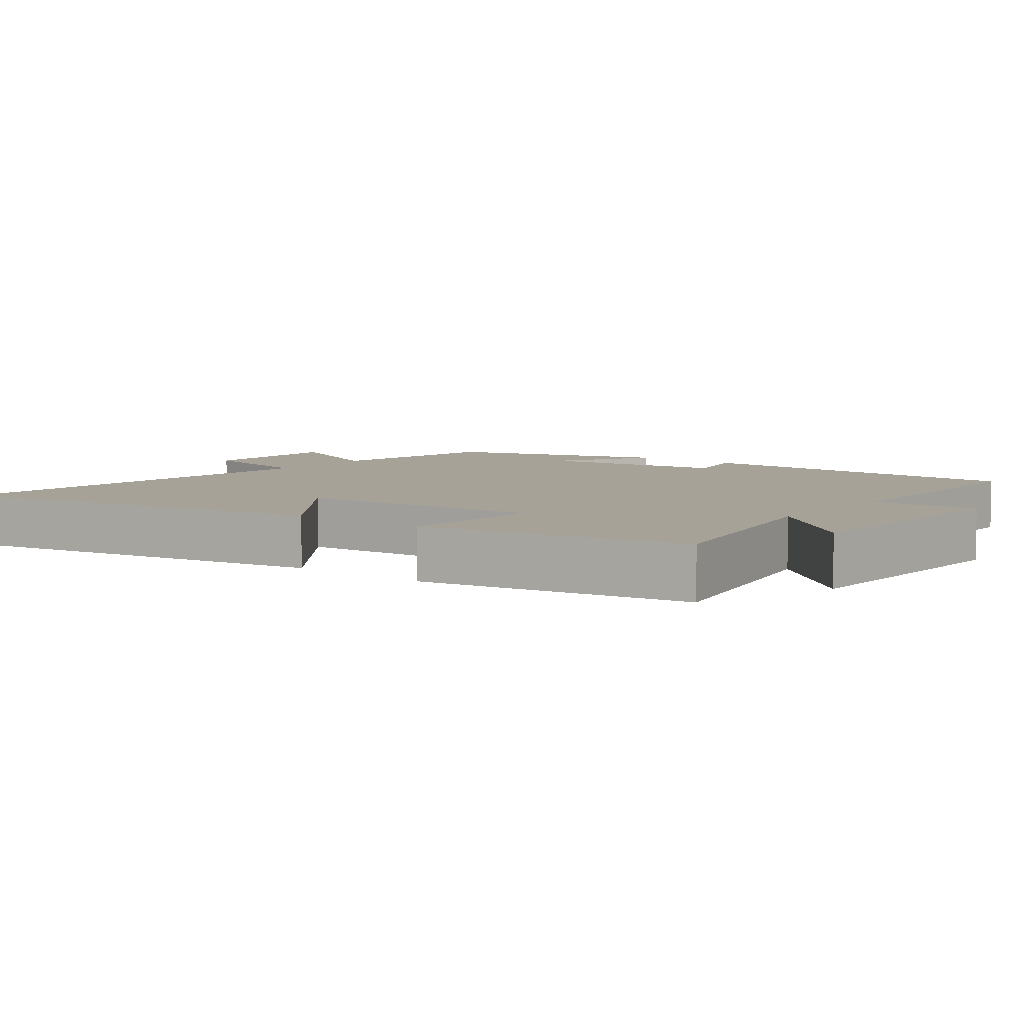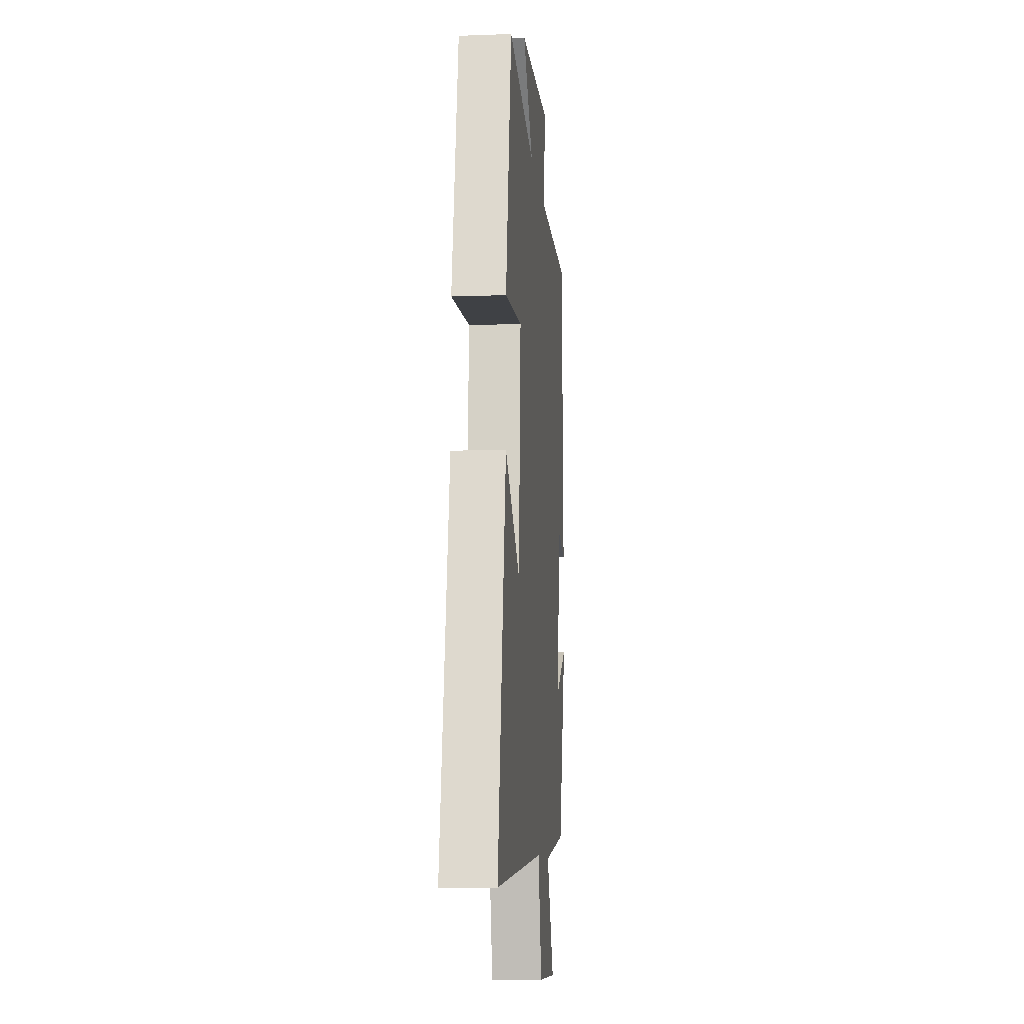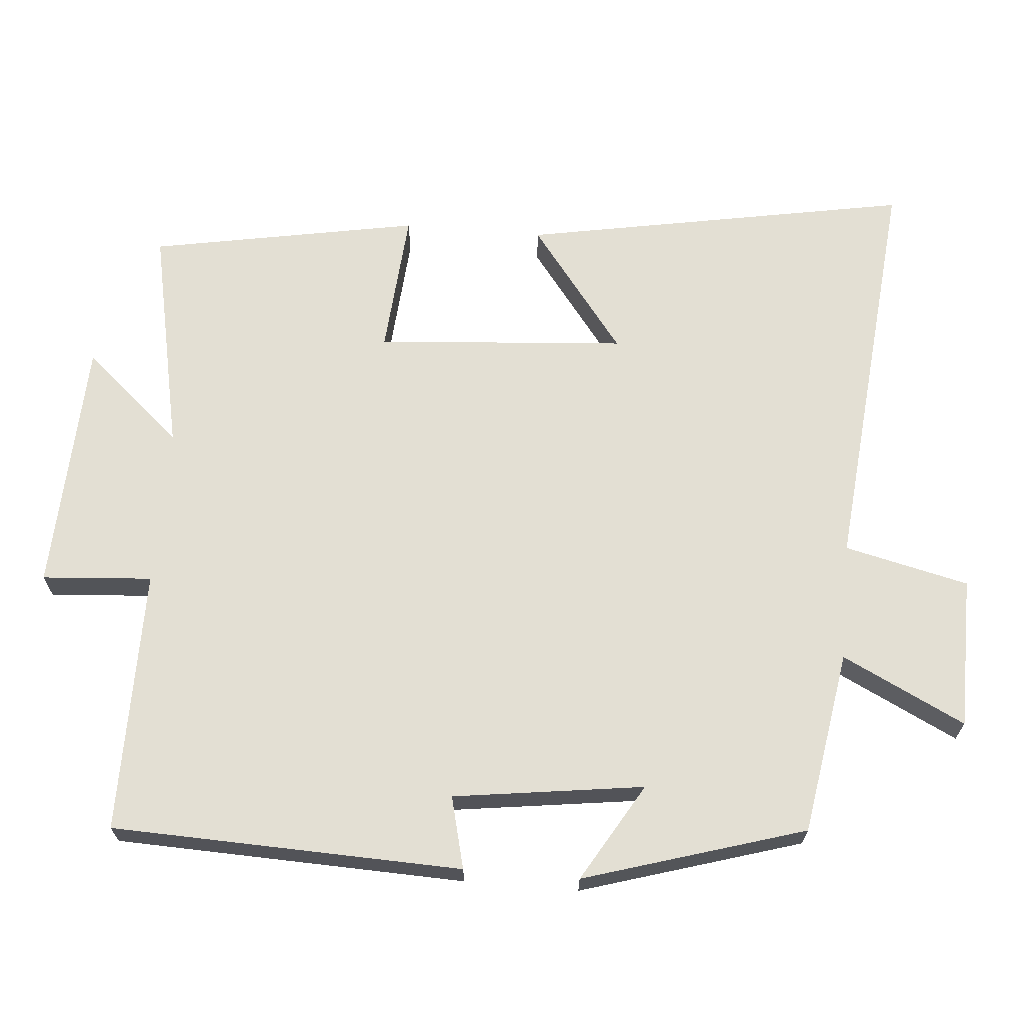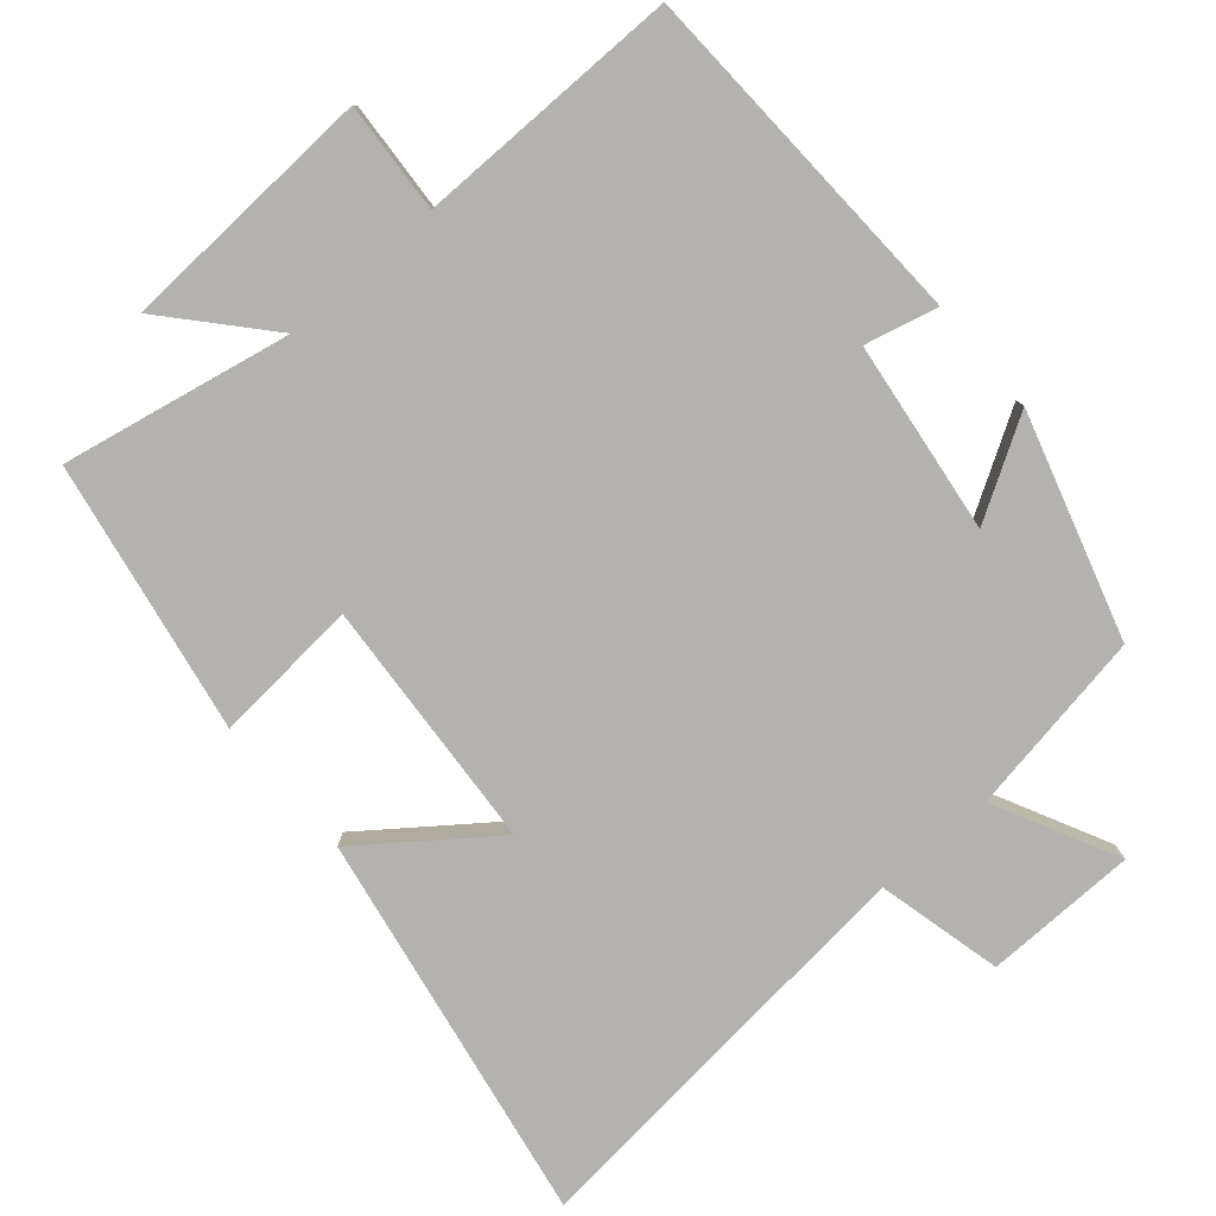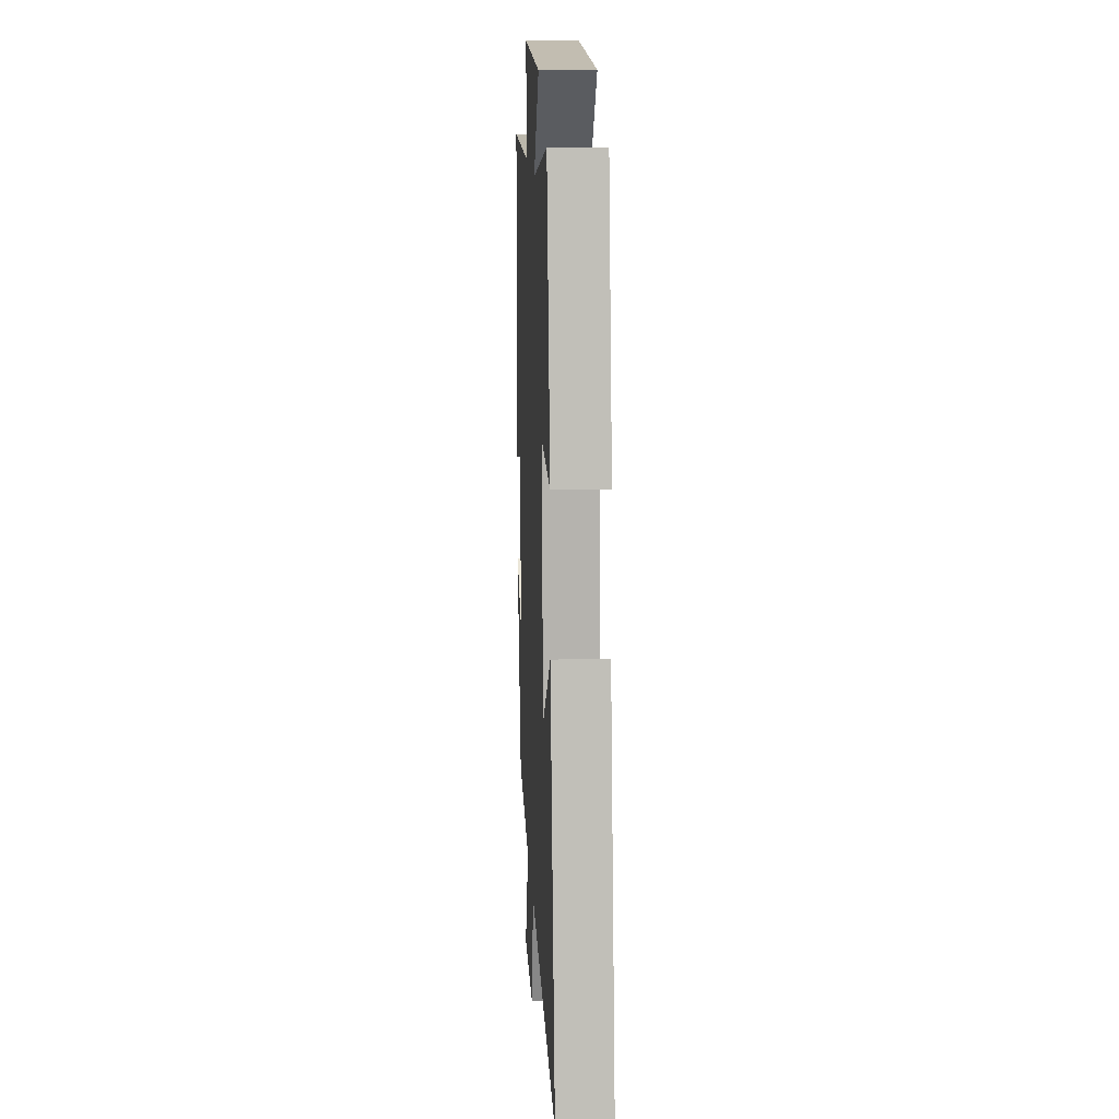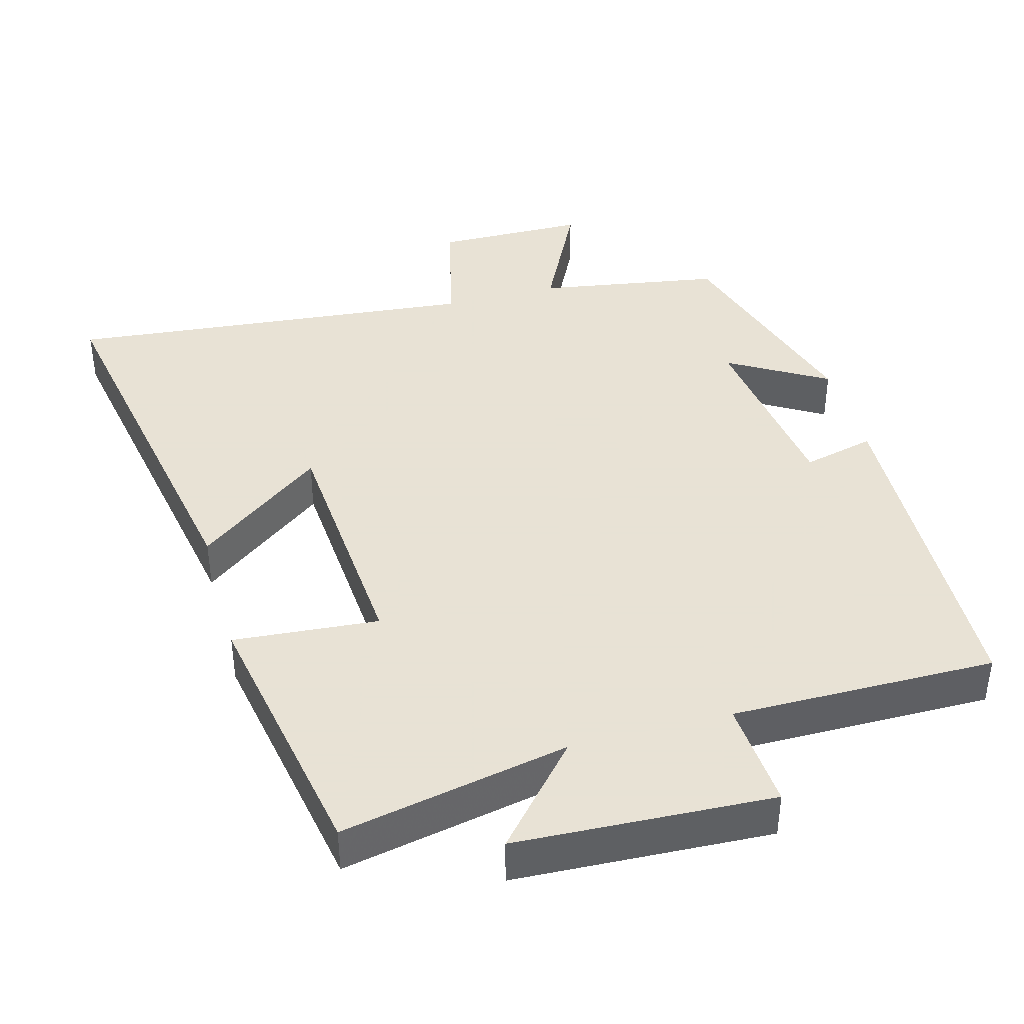
<metadata>
{"format":"obj","ext":"obj","renderer":"f3d","projection":"perspective","resolution":1024,"background":"white","views":[{"elev":6.4,"azim":-52.1,"up":"+Y"},{"elev":-10.2,"azim":-84.6,"up":"+Z"},{"elev":67.1,"azim":94.8,"up":"+Y"},{"elev":-79.8,"azim":41.0,"up":"+Y"},{"elev":14.5,"azim":-93.1,"up":"+Z"},{"elev":40.6,"azim":-15.2,"up":"+Y"}]}
</metadata>
<code>
v 0.406 0.07 -0.458
v 0.149 0.07 -0.5
v 0.234 0.07 -0.672
v 0.022 0.07 -0.674
v -0.019 0.07 -0.5
v -0.599 0.07 -0.555
v -0.5 0.07 -0.012
v -0.323 0.07 -0.146
v -0.297 0.07 0.204
v -0.5 0.07 0.188
v -0.431 0.07 0.565
v -0.113 0.07 0.5
v -0.234 0.07 0.638
v 0.124 0.07 0.654
v 0.113 0.07 0.5
v 0.483 0.07 0.501
v 0.5 0.07 0.011
v 0.399 0.07 0.036
v 0.363 0.07 -0.23
v 0.5 0.07 -0.149
v 0.406 0 -0.458
v 0.149 0 -0.5
v 0.234 0 -0.672
v 0.022 0 -0.674
v -0.019 0 -0.5
v -0.599 0 -0.555
v -0.5 0 -0.012
v -0.323 0 -0.146
v -0.297 0 0.204
v -0.5 0 0.188
v -0.431 0 0.565
v -0.113 0 0.5
v -0.234 0 0.638
v 0.124 0 0.654
v 0.113 0 0.5
v 0.483 0 0.501
v 0.5 0 0.011
v 0.399 0 0.036
v 0.363 0 -0.23
v 0.5 0 -0.149
f 19 20 1 2
f 18 19 2
f 15 16 17 18
f 15 18 2
f 12 13 14 15
f 12 15 2
f 9 10 11 12
f 8 9 12 2
f 5 6 7 8
f 5 8 2 3
f 3 4 5
f 22 21 40 39
f 22 39 38
f 38 37 36 35
f 22 38 35
f 35 34 33 32
f 22 35 32
f 32 31 30 29
f 22 32 29 28
f 28 27 26 25
f 23 22 28 25
f 25 24 23
f 1 21 22 2
f 2 22 23 3
f 3 23 24 4
f 4 24 25 5
f 5 25 26 6
f 6 26 27 7
f 7 27 28 8
f 8 28 29 9
f 9 29 30 10
f 10 30 31 11
f 11 31 32 12
f 12 32 33 13
f 13 33 34 14
f 14 34 35 15
f 15 35 36 16
f 16 36 37 17
f 17 37 38 18
f 18 38 39 19
f 19 39 40 20
f 20 40 21 1

</code>
